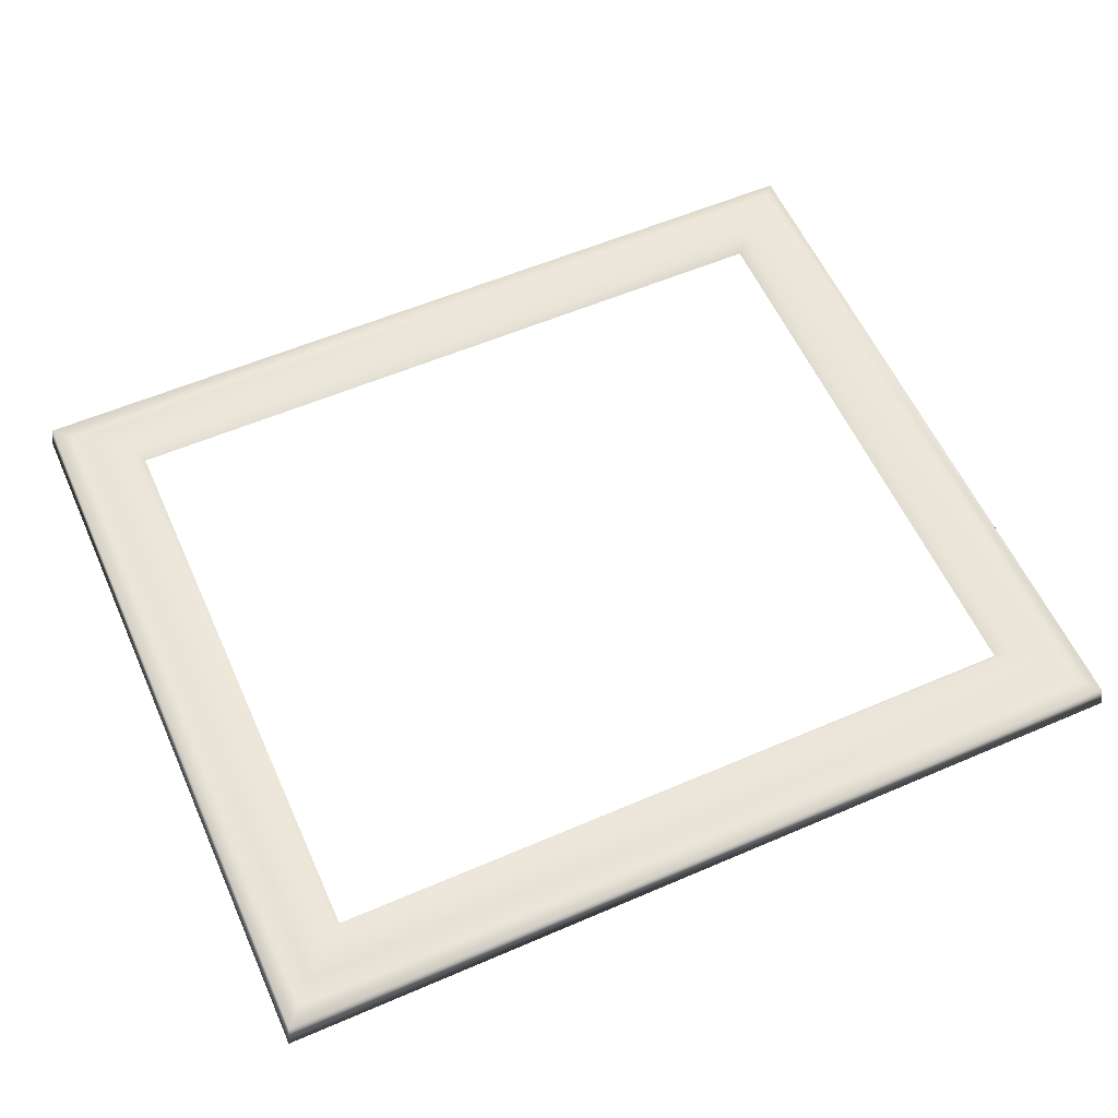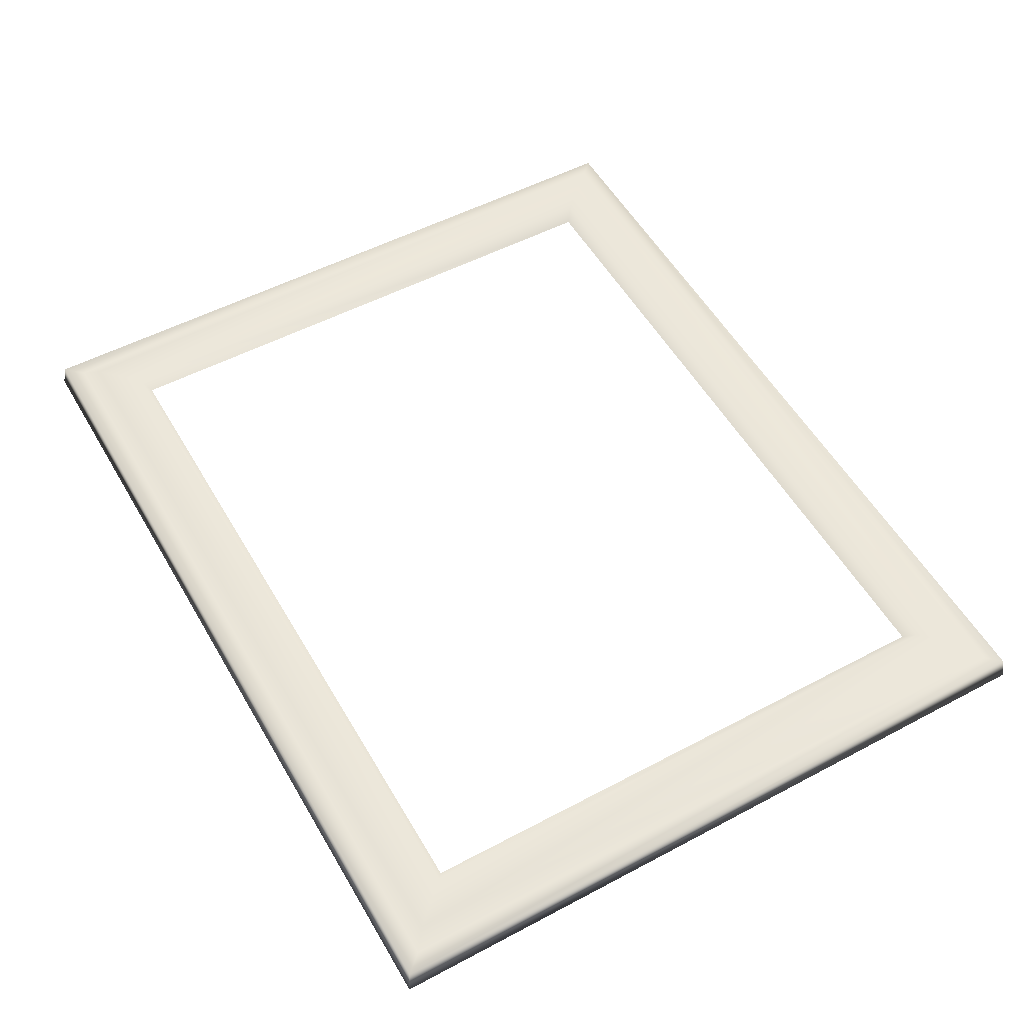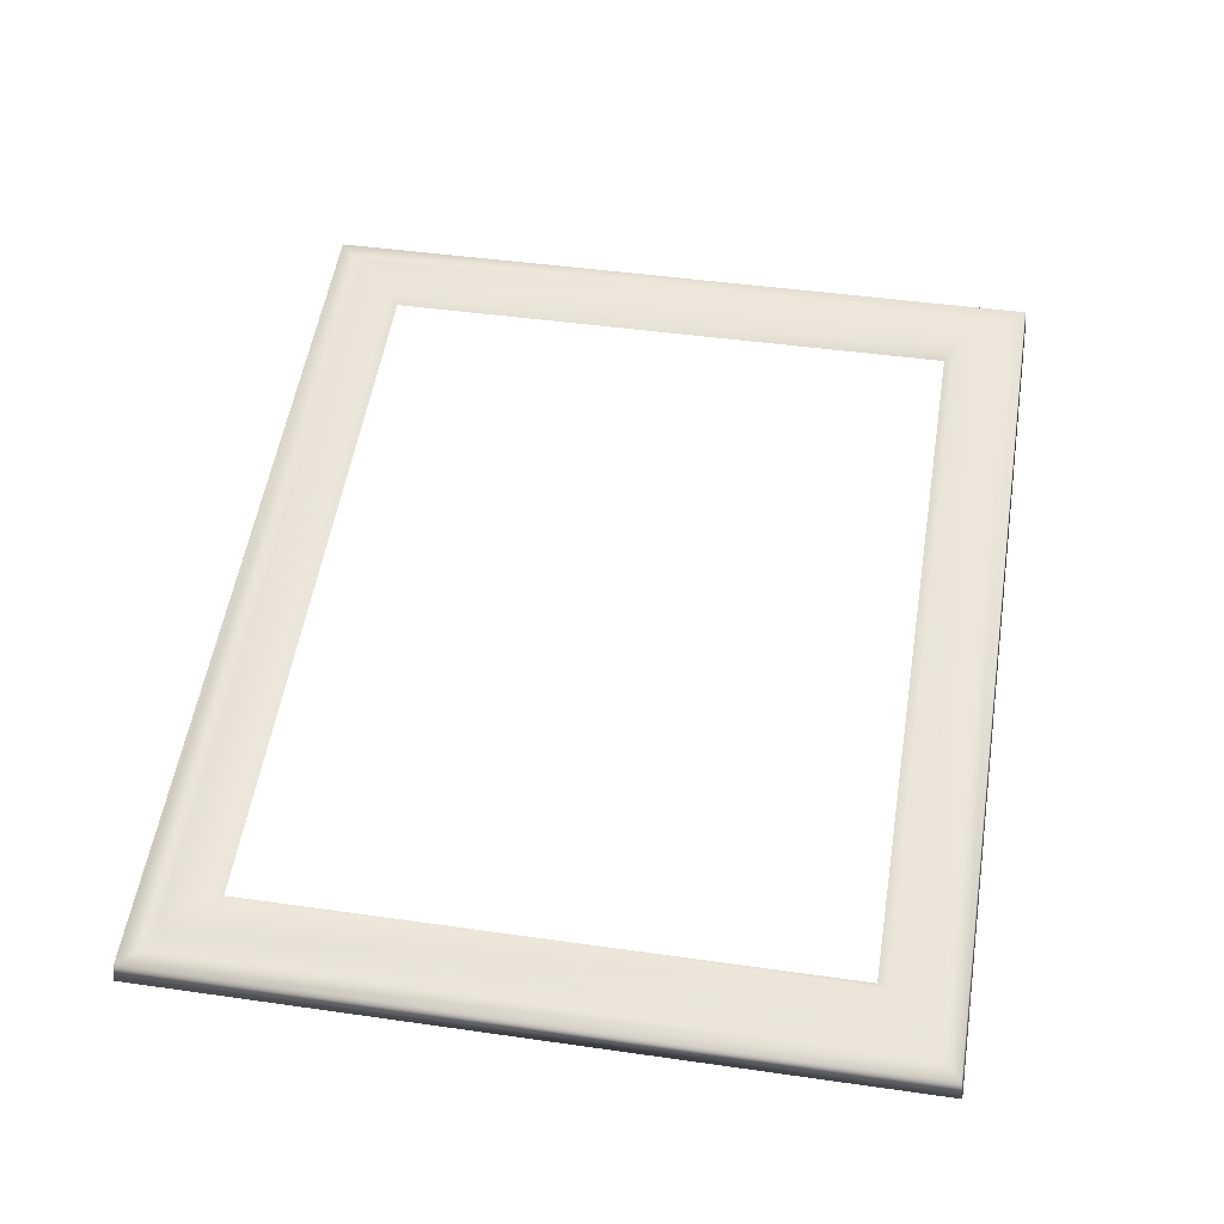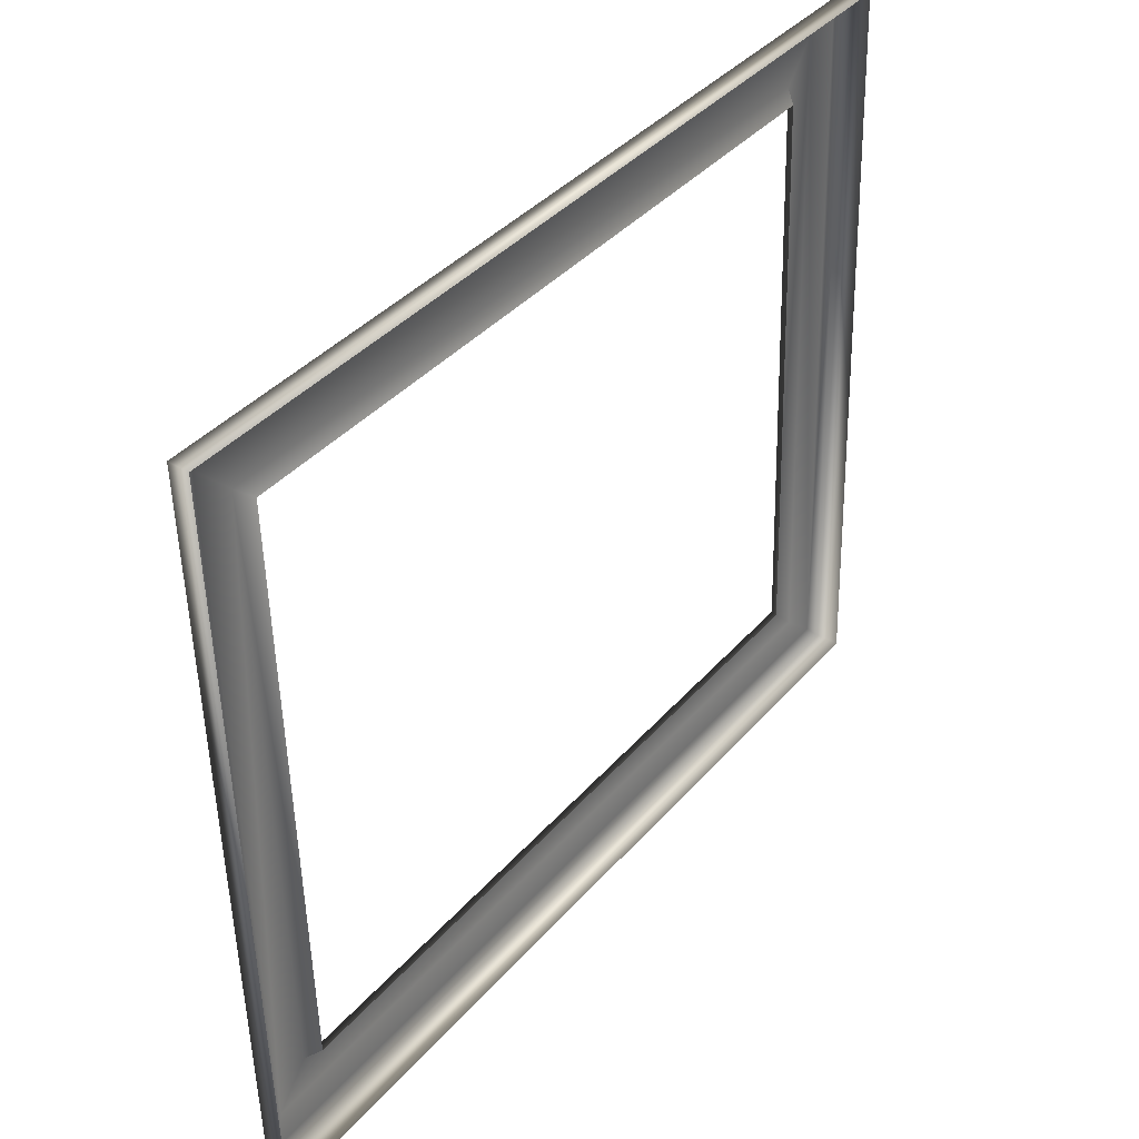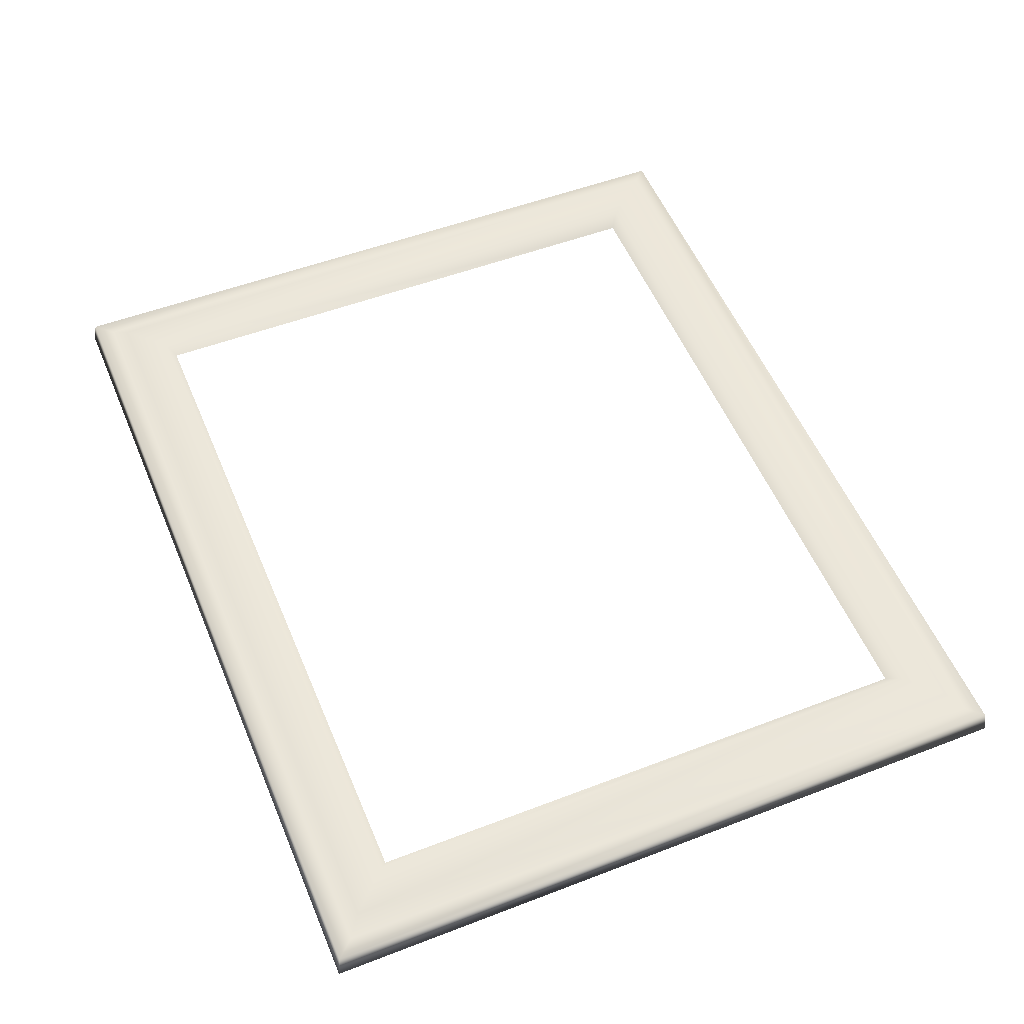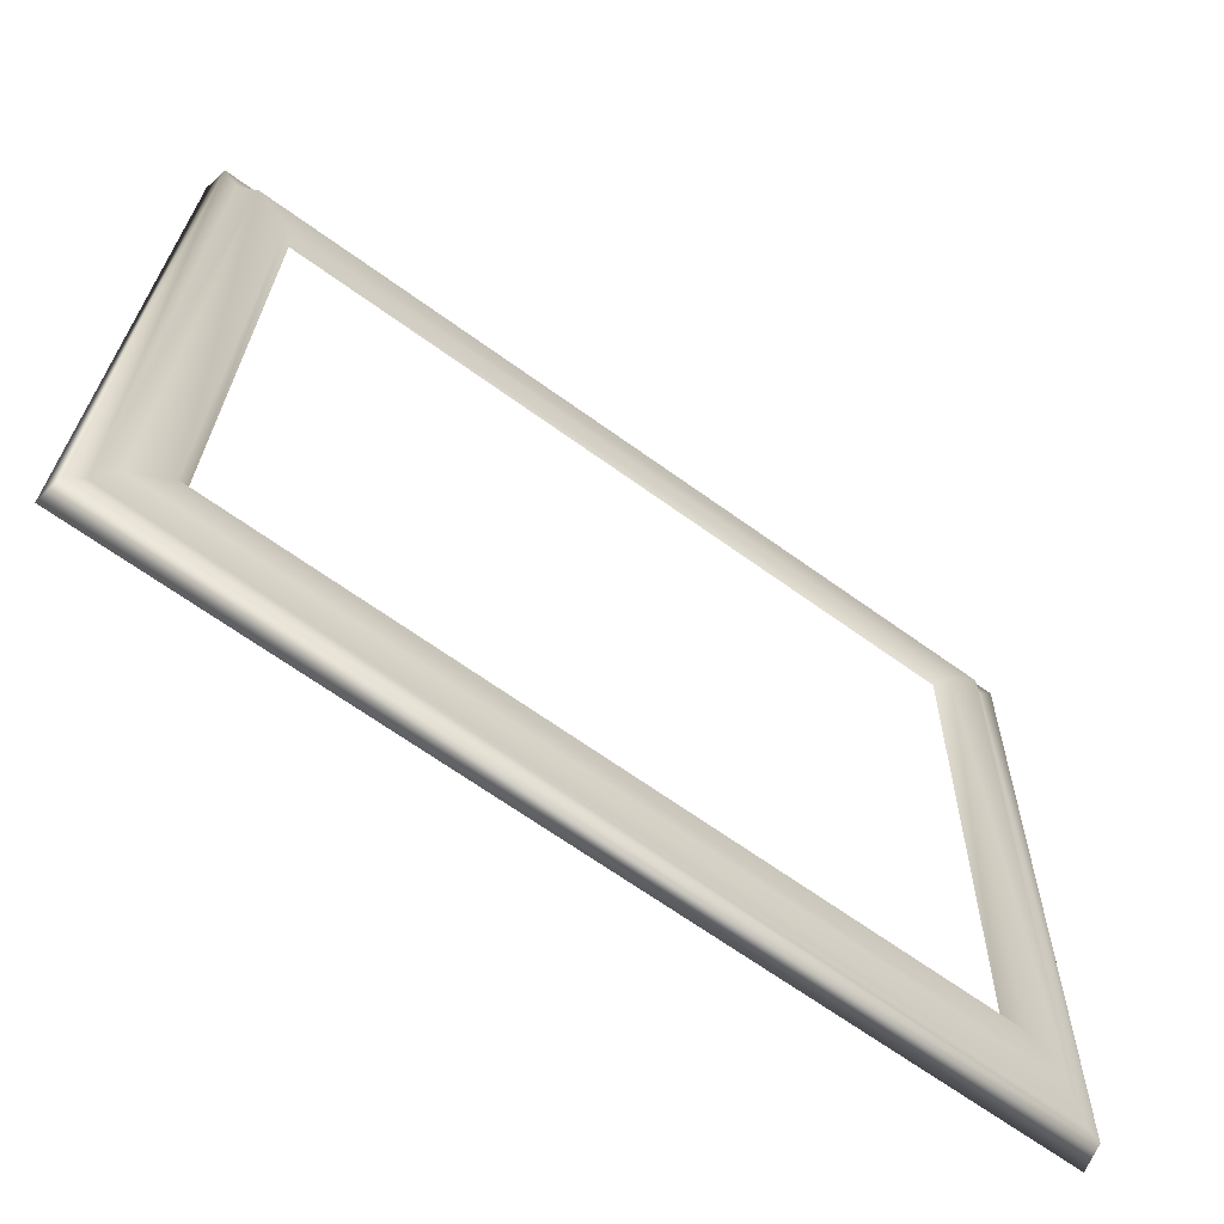
<metadata>
{"format":"obj","ext":"obj","renderer":"f3d","projection":"perspective","resolution":1024,"background":"white","views":[{"elev":56.9,"azim":-24.2,"up":"+Z"},{"elev":55.1,"azim":-119.9,"up":"+Z"},{"elev":54.7,"azim":99.3,"up":"+Z"},{"elev":38.5,"azim":126.0,"up":"+Y"},{"elev":55.4,"azim":-112.7,"up":"+Z"},{"elev":-66.8,"azim":-35.9,"up":"+Y"}]}
</metadata>
<code>
g 5_5
v 77.51 125.4 0.02997
v -62.61 109.8 -0.4121
v -77.49 125.4 0.02997
v 62.63 109.8 -0.4121
v 62.63 10.99 -3.212
v 77.51 -4.606 -3.654
v 62.63 109.8 2.066
v -62.61 109.8 2.066
v -62.61 10.99 -3.212
v -77.49 -4.606 -3.654
v 62.63 10.97 -0.7338
v -62.61 10.97 -0.7338
f 1 2 3
f 2 1 4
f 1 5 4
f 5 1 6
f 2 7 8
f 7 2 4
f 3 9 10
f 9 3 2
f 9 6 10
f 6 9 5
f 5 7 4
f 7 5 11
f 12 2 8
f 2 12 9
f 5 12 11
f 12 5 9
g 4_4
v -73.88 -0.8681 0.7817
v -70.92 119.1 6.346
v -73.88 121.6 4.251
v -70.92 1.557 3.015
v 73.9 -0.8681 0.7817
v 70.95 1.557 3.015
v -64.72 8.057 3.2
v 64.75 8.057 3.2
v 64.75 112.6 6.162
v -64.72 112.6 6.162
v 70.95 119.1 6.346
v 73.9 121.6 4.251
f 13 14 15
f 14 13 16
f 17 16 13
f 16 17 18
f 16 19 14
f 19 16 18
f 19 18 20
f 20 18 21
f 14 22 23
f 22 14 19
f 23 22 21
f 23 21 18
f 14 24 15
f 24 14 23
f 17 23 18
f 23 17 24
g 1_1
v 62.81 111 3.942
v -62.78 9.649 1.069
v 62.81 9.649 1.069
v -62.78 111 3.942
f 25 26 27
f 26 25 28
g 3_3
v -62.78 9.649 1.08
v -64.72 112.6 6.162
v -64.72 8.057 3.2
v -62.78 111 3.953
v 64.75 8.057 3.2
v 62.81 9.649 1.08
v 64.75 112.6 6.162
v 62.81 111 3.953
f 29 30 31
f 30 29 32
f 33 29 31
f 29 33 34
f 32 35 30
f 35 32 36
f 34 35 36
f 35 34 33
g 2_2
v -62.61 109.8 2.066
v 62.63 10.97 -0.7338
v -62.61 10.97 -0.7338
v 62.63 109.8 2.066
f 37 38 39
f 38 37 40
g 6_6
v -77.49 -4.606 -3.654
v -76.71 124.7 4.34
v -77.49 125.4 0.02997
v -76.71 -4.003 0.6929
v 76.74 -4.003 0.6929
v 77.51 -4.606 -3.654
v -73.88 -0.8681 0.7817
v -73.88 121.6 4.251
v 73.9 -0.8681 0.7817
v 73.9 121.6 4.251
v 76.74 124.7 4.34
v 77.51 125.4 0.02997
f 41 42 43
f 42 41 44
f 41 45 44
f 45 41 46
f 44 47 42
f 47 44 45
f 42 47 48
f 47 45 49
f 49 45 50
f 48 51 42
f 51 48 50
f 51 50 45
f 52 42 51
f 42 52 43
f 51 46 52
f 46 51 45

</code>
